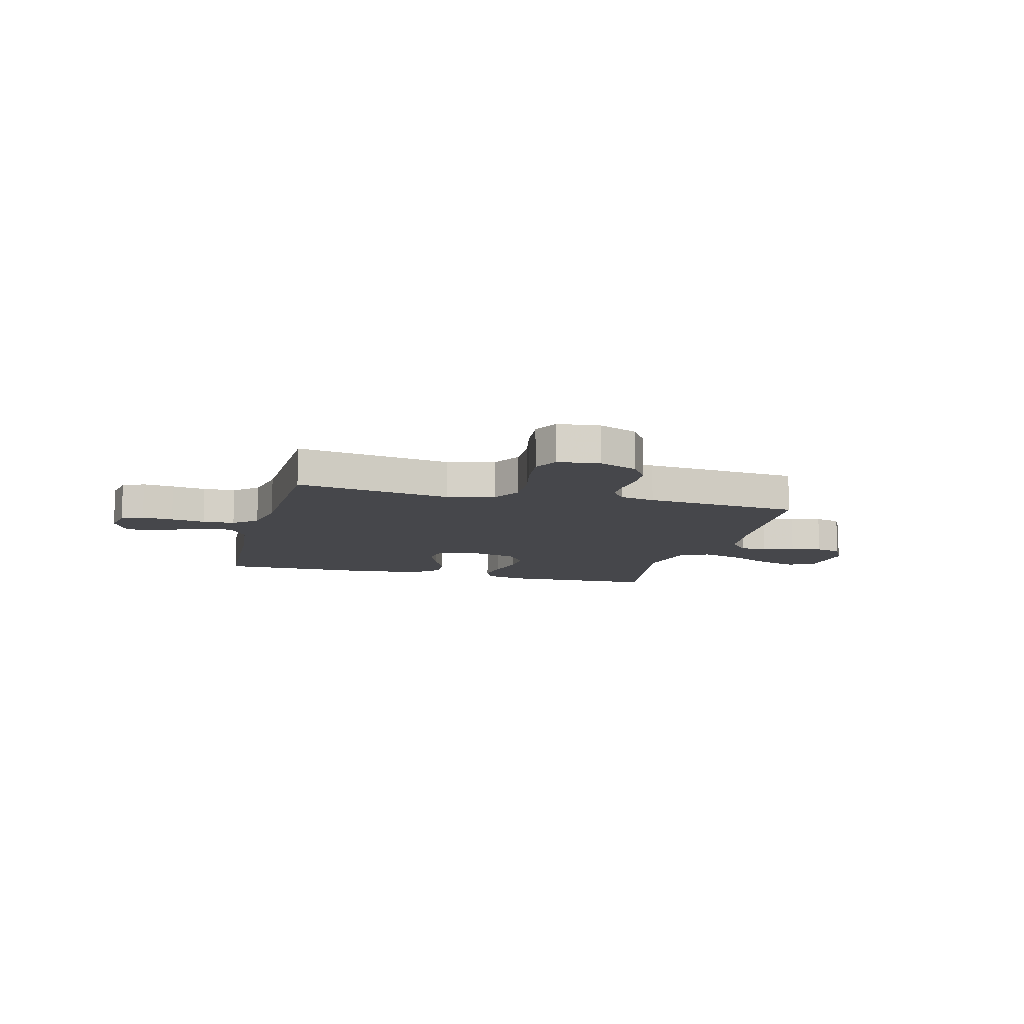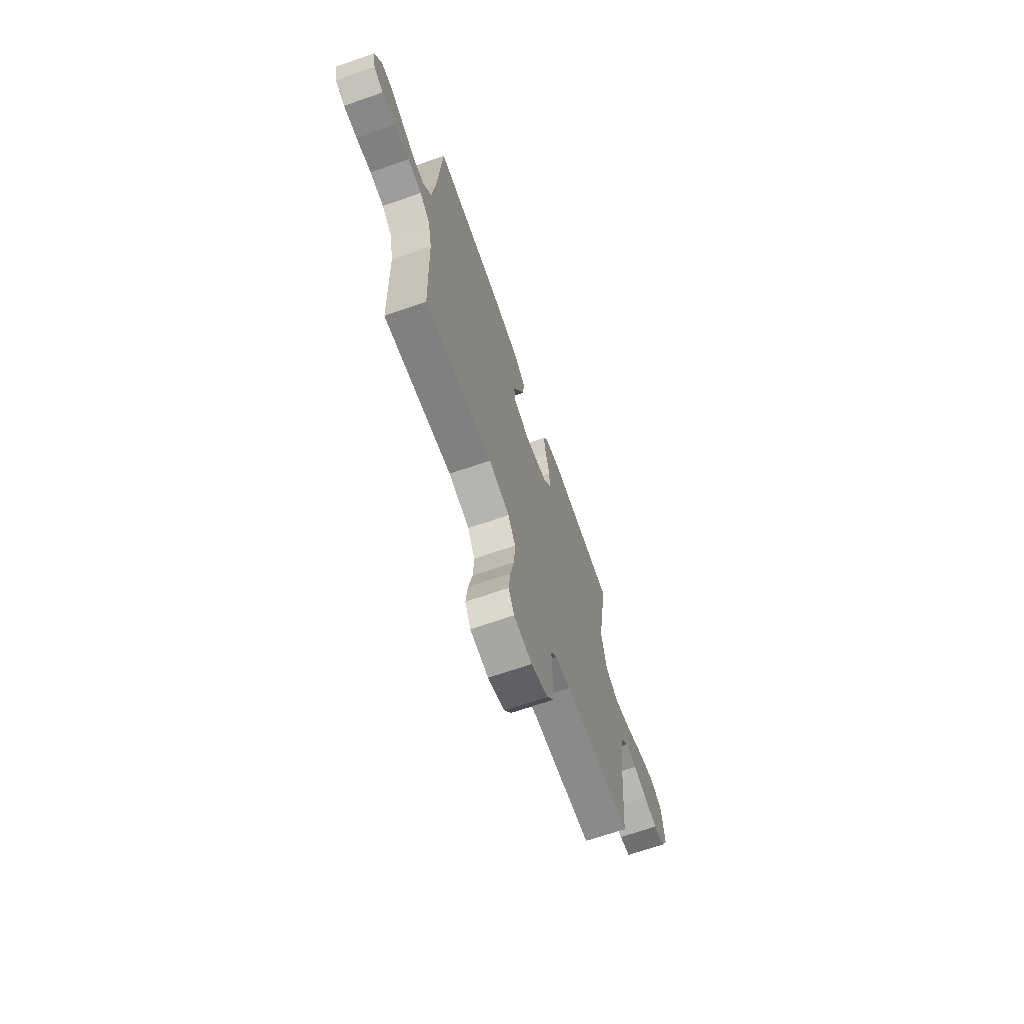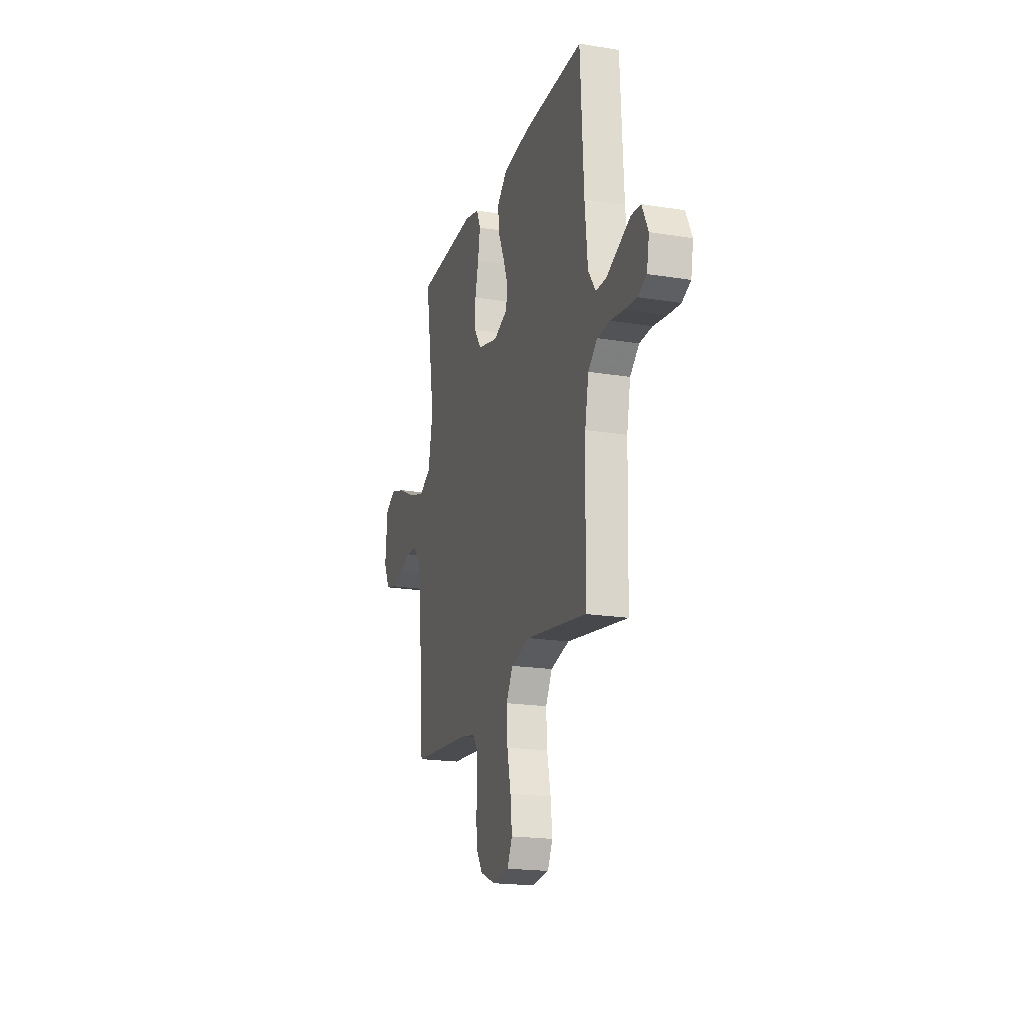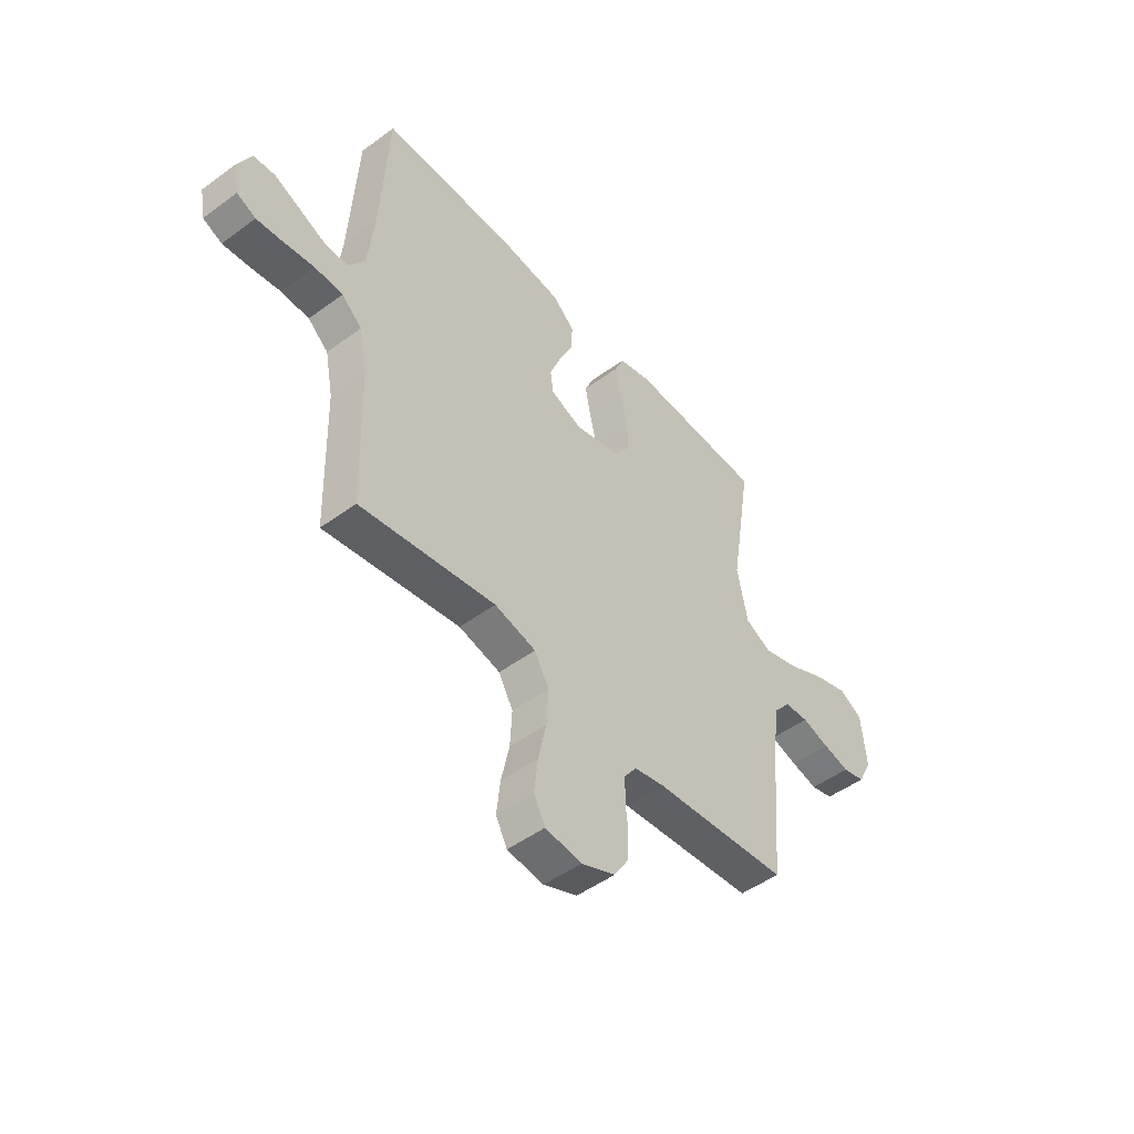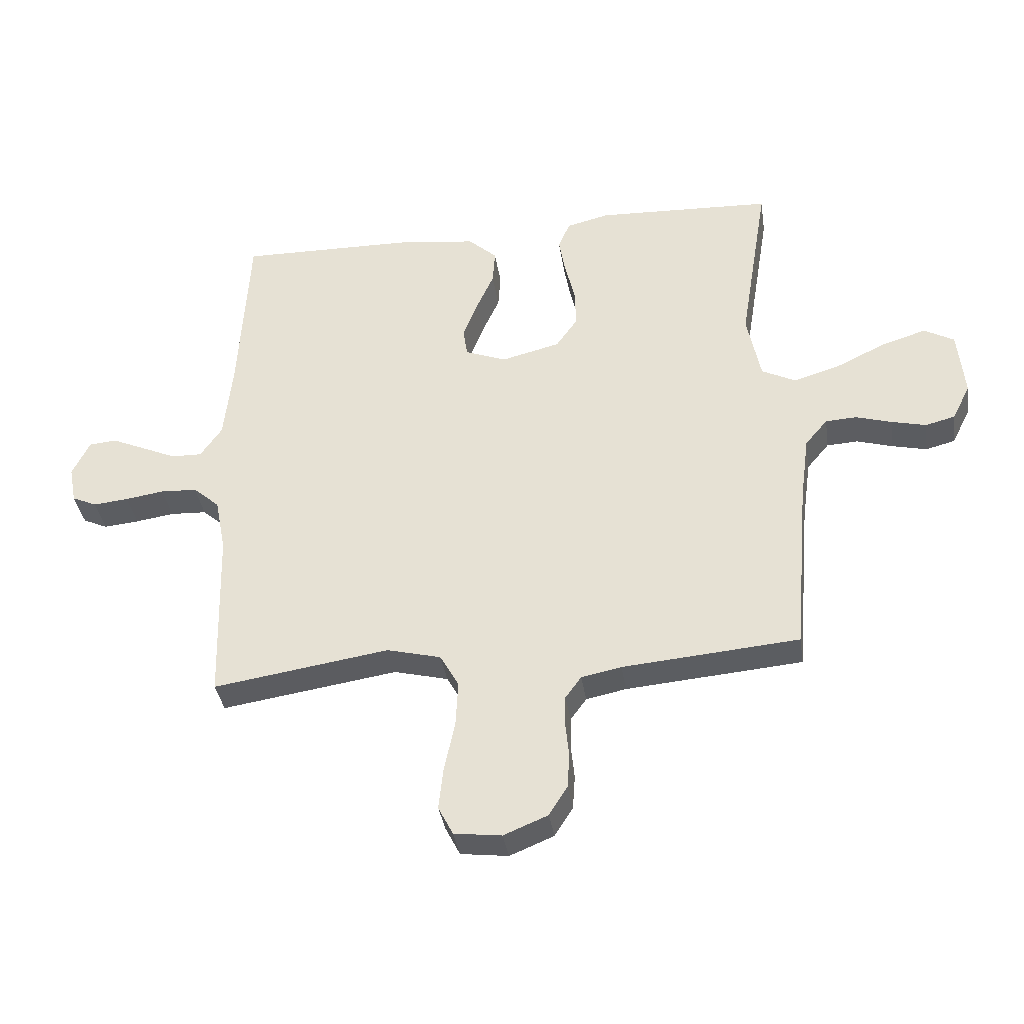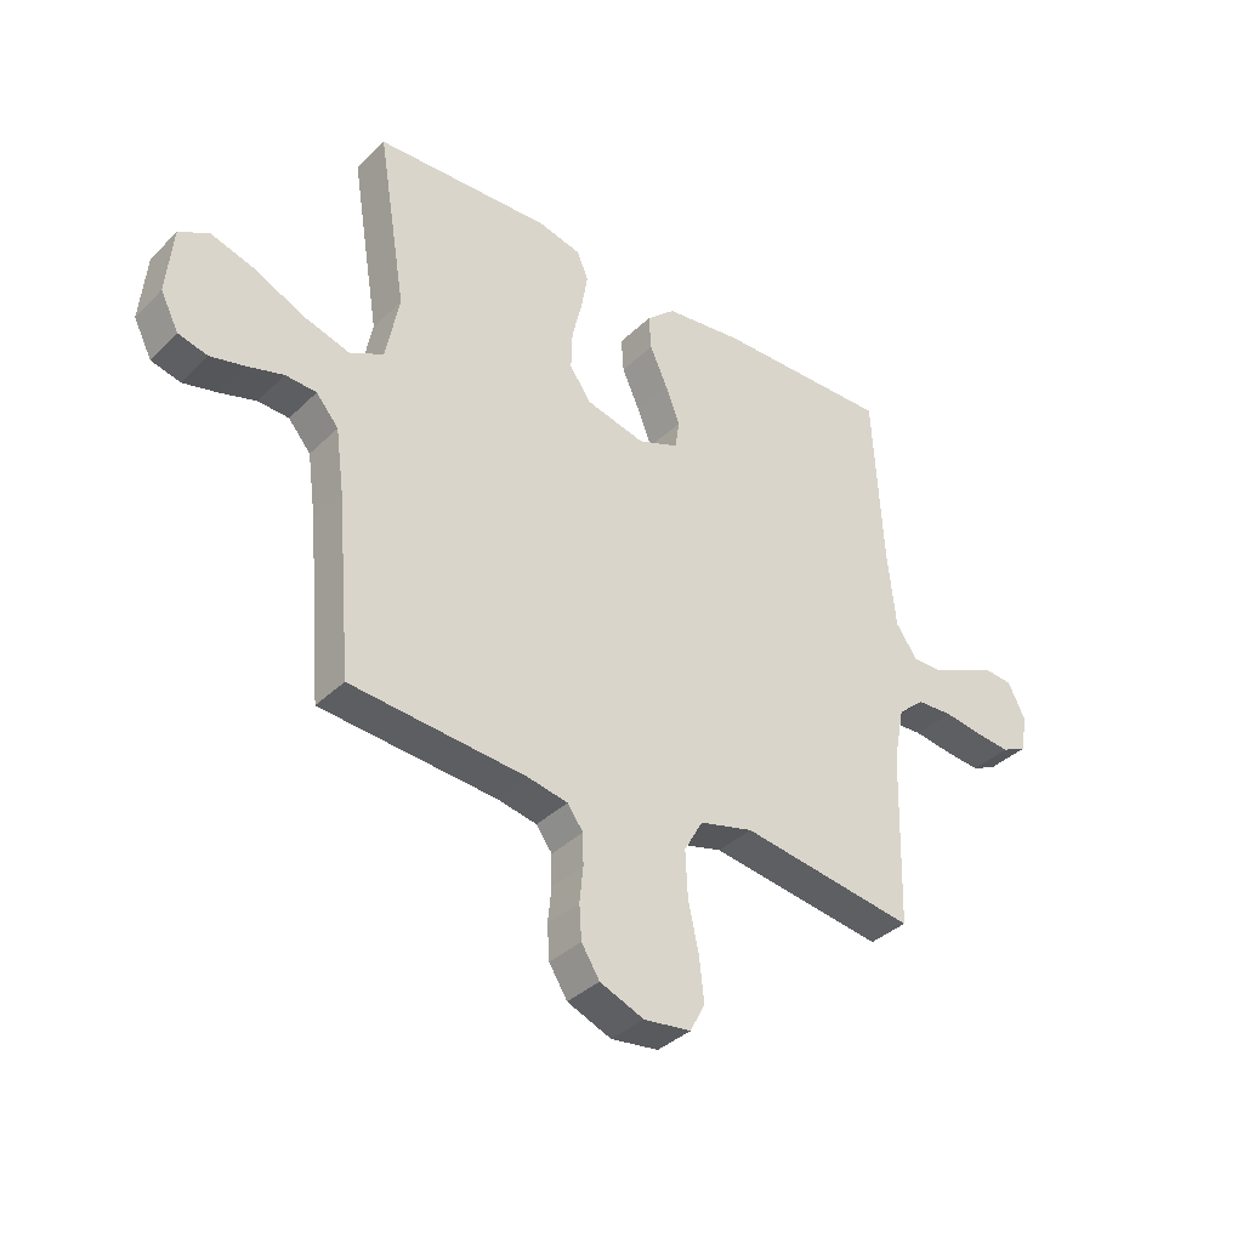
<metadata>
{"format":"obj","ext":"obj","renderer":"f3d","projection":"perspective","resolution":1024,"background":"white","views":[{"elev":-10.8,"azim":165.3,"up":"+Y"},{"elev":-68.1,"azim":109.2,"up":"+Z"},{"elev":-19.5,"azim":73.3,"up":"+Z"},{"elev":-48.9,"azim":129.3,"up":"+Z"},{"elev":-36.5,"azim":-171.5,"up":"+Z"},{"elev":-36.3,"azim":-38.7,"up":"+Z"}]}
</metadata>
<code>
v 0.5 0.07 0.5
v 0.517 0.07 0.2
v 0.531 0.07 0.066
v 0.568 0.07 0.013
v 0.62 0.07 0.014
v 0.679 0.07 0.04
v 0.736 0.07 0.065
v 0.783 0.07 0.061
v 0.813 0.07 0
v 0.801 0.07 -0.063
v 0.759 0.07 -0.082
v 0.699 0.07 -0.076
v 0.633 0.07 -0.066
v 0.571 0.07 -0.069
v 0.526 0.07 -0.108
v 0.508 0.07 -0.2
v 0.5 0.07 -0.5
v 0.2 0.07 -0.454
v 0.108 0.07 -0.477
v 0.076 0.07 -0.534
v 0.08 0.07 -0.612
v 0.098 0.07 -0.695
v 0.106 0.07 -0.768
v 0.081 0.07 -0.817
v 0 0.07 -0.827
v -0.075 0.07 -0.796
v -0.106 0.07 -0.747
v -0.11 0.07 -0.689
v -0.104 0.07 -0.63
v -0.105 0.07 -0.577
v -0.132 0.07 -0.54
v -0.2 0.07 -0.526
v -0.5 0.07 -0.5
v -0.526 0.07 -0.2
v -0.541 0.07 -0.09
v -0.579 0.07 -0.045
v -0.632 0.07 -0.042
v -0.693 0.07 -0.06
v -0.752 0.07 -0.074
v -0.802 0.07 -0.061
v -0.833 0.07 0
v -0.822 0.07 0.115
v -0.771 0.07 0.143
v -0.696 0.07 0.12
v -0.611 0.07 0.079
v -0.532 0.07 0.055
v -0.474 0.07 0.084
v -0.451 0.07 0.2
v -0.5 0.07 0.5
v -0.2 0.07 0.512
v -0.127 0.07 0.494
v -0.107 0.07 0.448
v -0.118 0.07 0.384
v -0.135 0.07 0.314
v -0.137 0.07 0.248
v -0.1 0.07 0.196
v 0 0.07 0.171
v 0.07 0.07 0.198
v 0.077 0.07 0.247
v 0.052 0.07 0.311
v 0.022 0.07 0.377
v 0.018 0.07 0.436
v 0.067 0.07 0.48
v 0.2 0.07 0.496
v 0.5 0 0.5
v 0.517 0 0.2
v 0.531 0 0.066
v 0.568 0 0.013
v 0.62 0 0.014
v 0.679 0 0.04
v 0.736 0 0.065
v 0.783 0 0.061
v 0.813 0 0
v 0.801 0 -0.063
v 0.759 0 -0.082
v 0.699 0 -0.076
v 0.633 0 -0.066
v 0.571 0 -0.069
v 0.526 0 -0.108
v 0.508 0 -0.2
v 0.5 0 -0.5
v 0.2 0 -0.454
v 0.108 0 -0.477
v 0.076 0 -0.534
v 0.08 0 -0.612
v 0.098 0 -0.695
v 0.106 0 -0.768
v 0.081 0 -0.817
v 0 0 -0.827
v -0.075 0 -0.796
v -0.106 0 -0.747
v -0.11 0 -0.689
v -0.104 0 -0.63
v -0.105 0 -0.577
v -0.132 0 -0.54
v -0.2 0 -0.526
v -0.5 0 -0.5
v -0.526 0 -0.2
v -0.541 0 -0.09
v -0.579 0 -0.045
v -0.632 0 -0.042
v -0.693 0 -0.06
v -0.752 0 -0.074
v -0.802 0 -0.061
v -0.833 0 0
v -0.822 0 0.115
v -0.771 0 0.143
v -0.696 0 0.12
v -0.611 0 0.079
v -0.532 0 0.055
v -0.474 0 0.084
v -0.451 0 0.2
v -0.5 0 0.5
v -0.2 0 0.512
v -0.127 0 0.494
v -0.107 0 0.448
v -0.118 0 0.384
v -0.135 0 0.314
v -0.137 0 0.248
v -0.1 0 0.196
v 0 0 0.171
v 0.07 0 0.198
v 0.077 0 0.247
v 0.052 0 0.311
v 0.022 0 0.377
v 0.018 0 0.436
v 0.067 0 0.48
v 0.2 0 0.496
f 64 1 2
f 63 64 2
f 62 63 2
f 61 62 2
f 60 61 2
f 59 60 2 3
f 58 59 3 4
f 57 58 4
f 56 57 4
f 52 53 54
f 51 52 54
f 50 51 54
f 49 50 54
f 48 49 54
f 47 48 54 55
f 46 47 55 56
f 43 44 45
f 42 43 45
f 41 42 45
f 40 41 45
f 39 40 45
f 38 39 45
f 37 38 45
f 36 37 45 46
f 46 56 4
f 36 46 4
f 35 36 4
f 32 33 34
f 35 4 5
f 34 35 5
f 32 34 5
f 31 32 5
f 27 28 29
f 26 27 29
f 25 26 29
f 24 25 29
f 23 24 29
f 22 23 29
f 21 22 29
f 20 21 29 30
f 19 20 30 31
f 16 17 18
f 15 16 18 19
f 11 12 13
f 10 11 13
f 9 10 13
f 8 9 13
f 7 8 13
f 6 7 13
f 5 6 13
f 5 13 14
f 15 19 31 5
f 5 14 15
f 66 65 128
f 66 128 127
f 66 127 126
f 66 126 125
f 66 125 124
f 67 66 124 123
f 68 67 123 122
f 68 122 121
f 68 121 120
f 118 117 116
f 118 116 115
f 118 115 114
f 118 114 113
f 118 113 112
f 119 118 112 111
f 120 119 111 110
f 109 108 107
f 109 107 106
f 109 106 105
f 109 105 104
f 109 104 103
f 109 103 102
f 109 102 101
f 110 109 101 100
f 68 120 110
f 68 110 100
f 68 100 99
f 98 97 96
f 69 68 99
f 69 99 98
f 69 98 96
f 69 96 95
f 93 92 91
f 93 91 90
f 93 90 89
f 93 89 88
f 93 88 87
f 93 87 86
f 93 86 85
f 94 93 85 84
f 95 94 84 83
f 82 81 80
f 83 82 80 79
f 77 76 75
f 77 75 74
f 77 74 73
f 77 73 72
f 77 72 71
f 77 71 70
f 77 70 69
f 78 77 69
f 69 95 83 79
f 79 78 69
f 1 65 66 2
f 2 66 67 3
f 3 67 68 4
f 4 68 69 5
f 5 69 70 6
f 6 70 71 7
f 7 71 72 8
f 8 72 73 9
f 9 73 74 10
f 10 74 75 11
f 11 75 76 12
f 12 76 77 13
f 13 77 78 14
f 14 78 79 15
f 15 79 80 16
f 16 80 81 17
f 17 81 82 18
f 18 82 83 19
f 19 83 84 20
f 20 84 85 21
f 21 85 86 22
f 22 86 87 23
f 23 87 88 24
f 24 88 89 25
f 25 89 90 26
f 26 90 91 27
f 27 91 92 28
f 28 92 93 29
f 29 93 94 30
f 30 94 95 31
f 31 95 96 32
f 32 96 97 33
f 33 97 98 34
f 34 98 99 35
f 35 99 100 36
f 36 100 101 37
f 37 101 102 38
f 38 102 103 39
f 39 103 104 40
f 40 104 105 41
f 41 105 106 42
f 42 106 107 43
f 43 107 108 44
f 44 108 109 45
f 45 109 110 46
f 46 110 111 47
f 47 111 112 48
f 48 112 113 49
f 49 113 114 50
f 50 114 115 51
f 51 115 116 52
f 52 116 117 53
f 53 117 118 54
f 54 118 119 55
f 55 119 120 56
f 56 120 121 57
f 57 121 122 58
f 58 122 123 59
f 59 123 124 60
f 60 124 125 61
f 61 125 126 62
f 62 126 127 63
f 63 127 128 64
f 64 128 65 1

</code>
